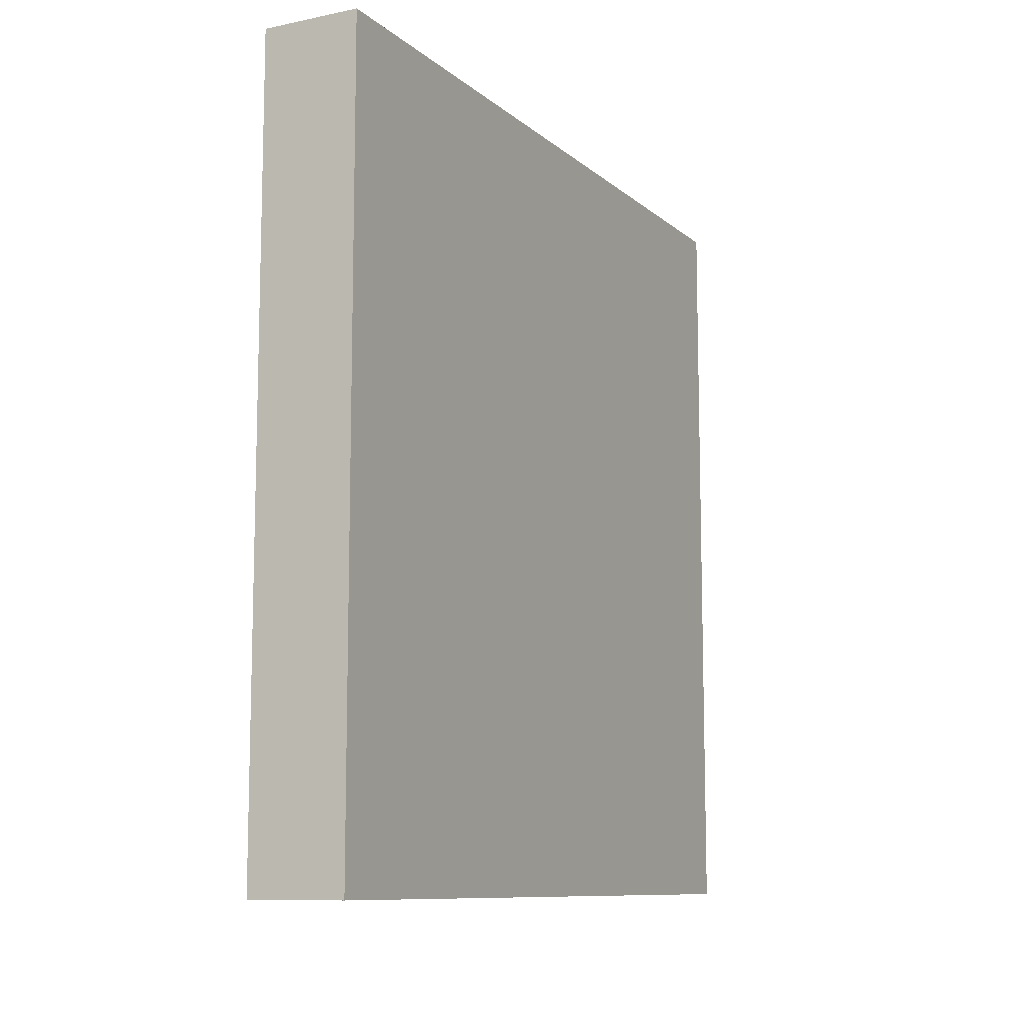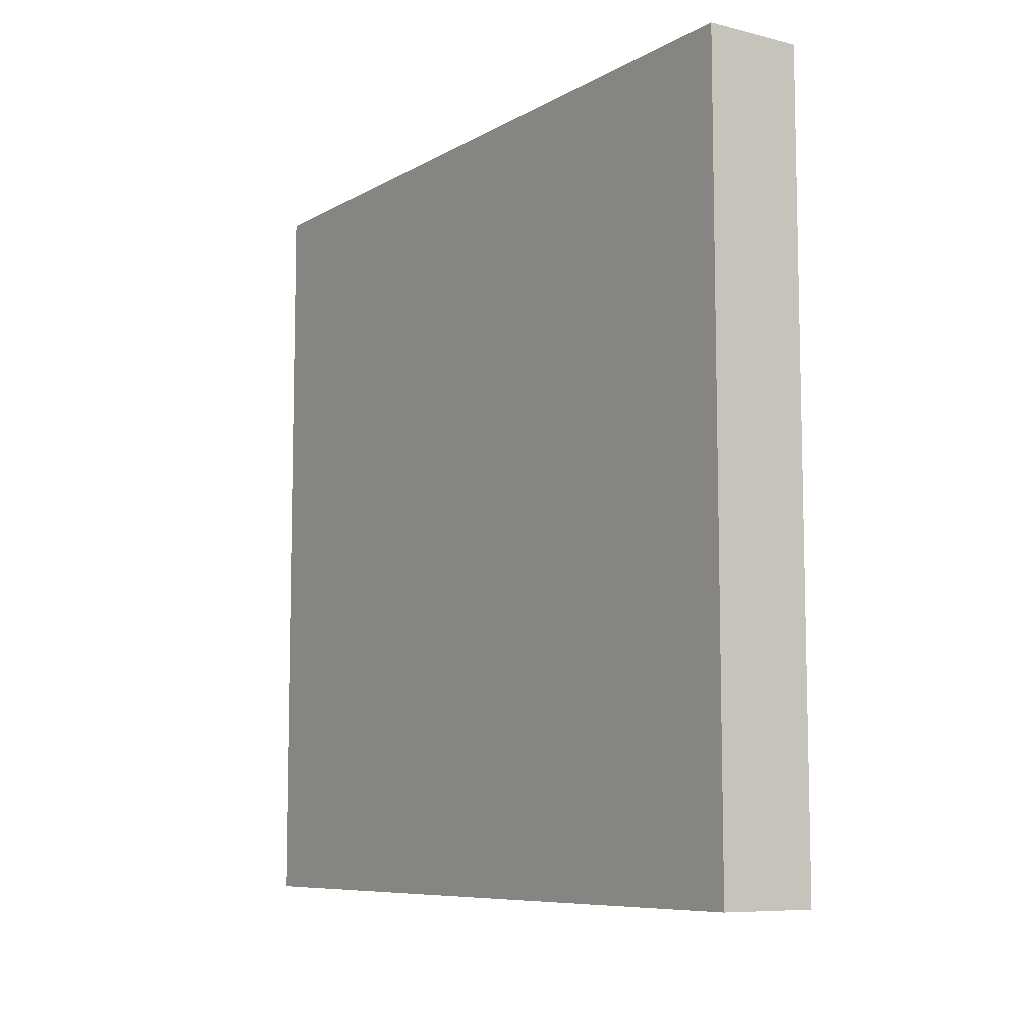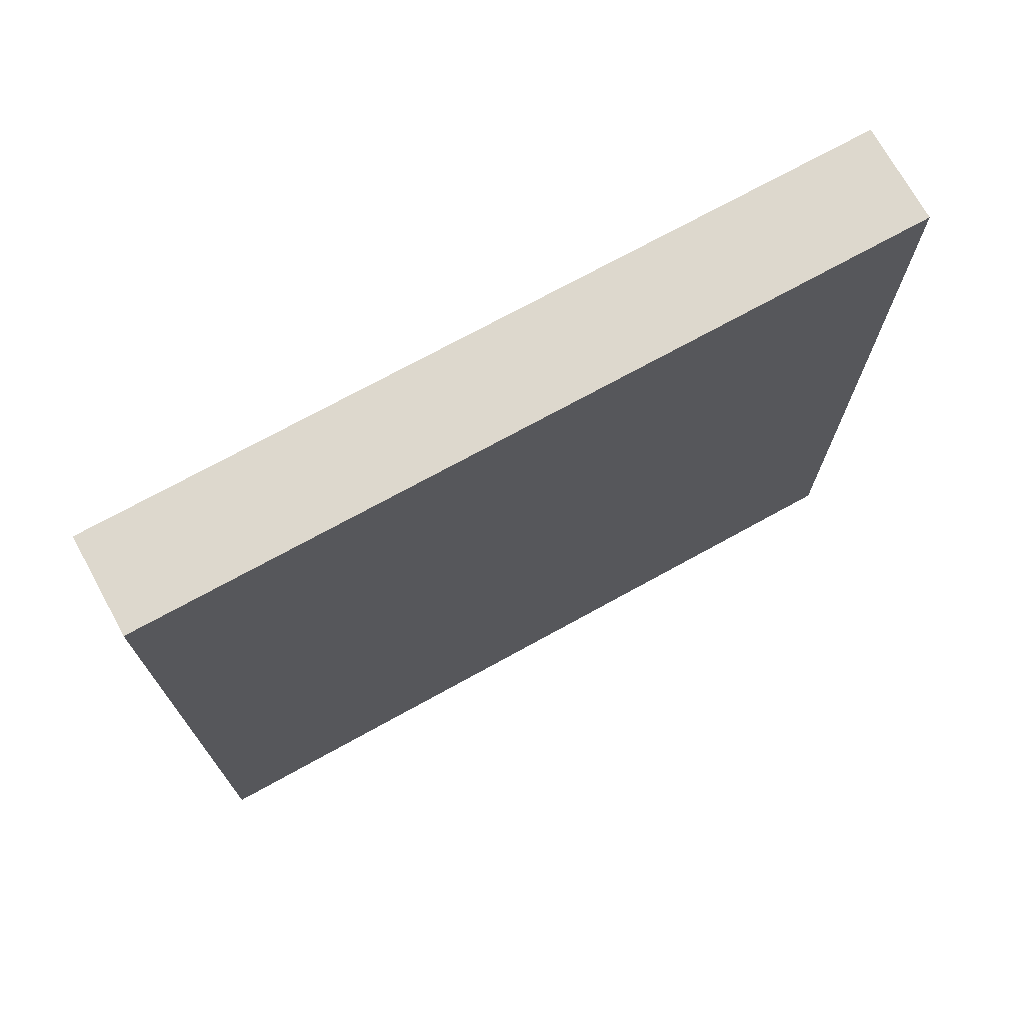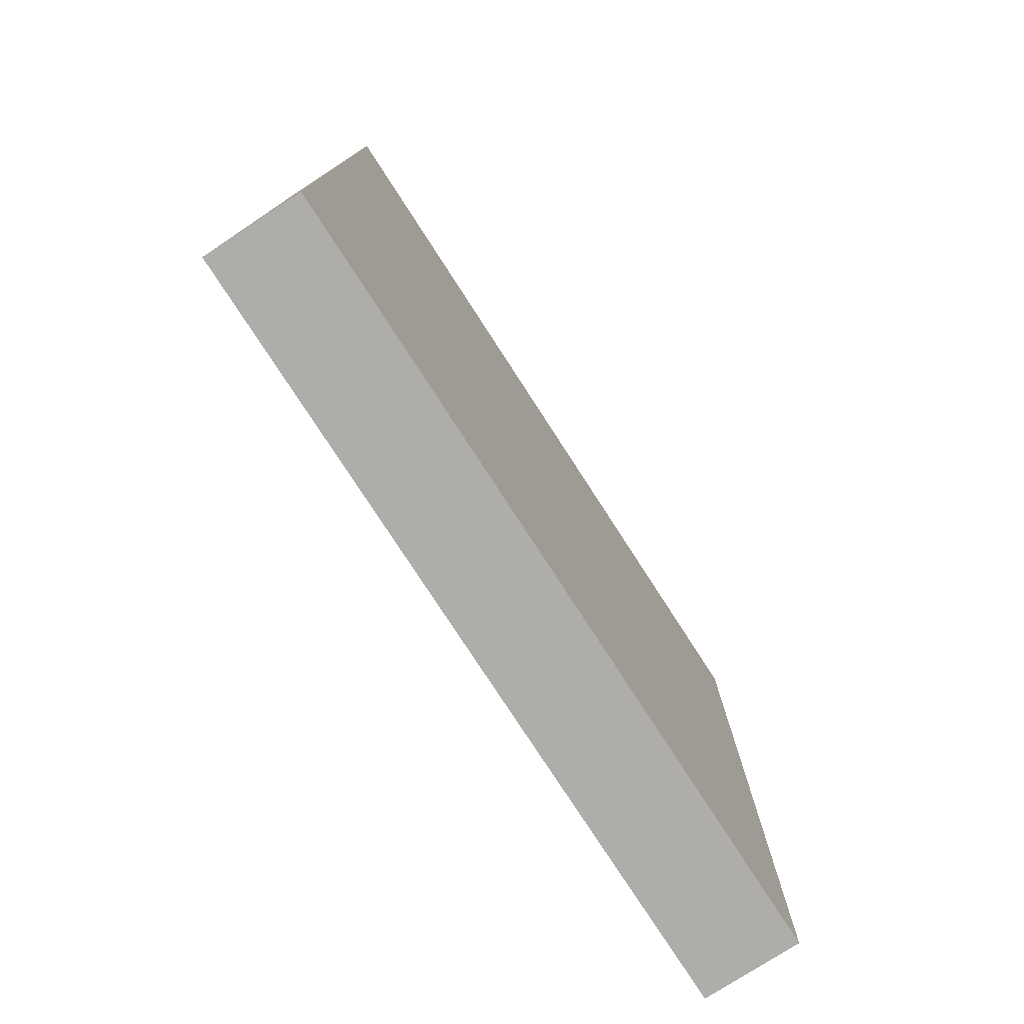
<metadata>
{"format":"obj","ext":"obj","renderer":"f3d","projection":"perspective","resolution":1024,"background":"white","views":[{"elev":-10.0,"azim":-152.3,"up":"+Y"},{"elev":-8.3,"azim":146.0,"up":"+Z"},{"elev":72.3,"azim":61.1,"up":"+Y"},{"elev":-77.3,"azim":-147.1,"up":"+Y"}]}
</metadata>
<code>
o Block_1x8x8_Cube.155
v -0.5 -0.5 0.5
v -0.5 0.5 0.5
v -0.5 -0.5 -0.5
v -0.5 0.5 -0.5
v 0.5 -0.5 0.5
v 0.5 0.5 0.5
v 0.5 -0.5 -0.5
v 0.5 0.5 -0.5
v -0.5 -0.5 -0.5
v -0.5 0.5 -0.5
v -0.5 -0.5 -1.5
v -0.5 0.5 -1.5
v 0.5 -0.5 -0.5
v 0.5 0.5 -0.5
v 0.5 -0.5 -1.5
v 0.5 0.5 -1.5
v -0.5 -0.5 -1.5
v -0.5 0.5 -1.5
v -0.5 -0.5 -2.5
v -0.5 0.5 -2.5
v 0.5 -0.5 -1.5
v 0.5 0.5 -1.5
v 0.5 -0.5 -2.5
v 0.5 0.5 -2.5
v -0.5 -0.5 -2.5
v -0.5 0.5 -2.5
v -0.5 -0.5 -3.5
v -0.5 0.5 -3.5
v 0.5 -0.5 -2.5
v 0.5 0.5 -2.5
v 0.5 -0.5 -3.5
v 0.5 0.5 -3.5
v -0.5 -0.5 -3.5
v -0.5 0.5 -3.5
v -0.5 -0.5 -4.5
v -0.5 0.5 -4.5
v 0.5 -0.5 -3.5
v 0.5 0.5 -3.5
v 0.5 -0.5 -4.5
v 0.5 0.5 -4.5
v -0.5 -0.5 -4.5
v -0.5 0.5 -4.5
v -0.5 -0.5 -5.5
v -0.5 0.5 -5.5
v 0.5 -0.5 -4.5
v 0.5 0.5 -4.5
v 0.5 -0.5 -5.5
v 0.5 0.5 -5.5
v -0.5 -0.5 -5.5
v -0.5 0.5 -5.5
v -0.5 -0.5 -6.5
v -0.5 0.5 -6.5
v 0.5 -0.5 -5.5
v 0.5 0.5 -5.5
v 0.5 -0.5 -6.5
v 0.5 0.5 -6.5
v -0.5 -0.5 -6.5
v -0.5 0.5 -6.5
v -0.5 -0.5 -7.5
v -0.5 0.5 -7.5
v 0.5 -0.5 -6.5
v 0.5 0.5 -6.5
v 0.5 -0.5 -7.5
v 0.5 0.5 -7.5
v -0.5 0.5 0.5
v -0.5 1.5 0.5
v -0.5 0.5 -0.5
v -0.5 1.5 -0.5
v 0.5 0.5 0.5
v 0.5 1.5 0.5
v 0.5 0.5 -0.5
v 0.5 1.5 -0.5
v -0.5 0.5 -0.5
v -0.5 1.5 -0.5
v -0.5 0.5 -1.5
v -0.5 1.5 -1.5
v 0.5 0.5 -0.5
v 0.5 1.5 -0.5
v 0.5 0.5 -1.5
v 0.5 1.5 -1.5
v -0.5 0.5 -1.5
v -0.5 1.5 -1.5
v -0.5 0.5 -2.5
v -0.5 1.5 -2.5
v 0.5 0.5 -1.5
v 0.5 1.5 -1.5
v 0.5 0.5 -2.5
v 0.5 1.5 -2.5
v -0.5 0.5 -2.5
v -0.5 1.5 -2.5
v -0.5 0.5 -3.5
v -0.5 1.5 -3.5
v 0.5 0.5 -2.5
v 0.5 1.5 -2.5
v 0.5 0.5 -3.5
v 0.5 1.5 -3.5
v -0.5 0.5 -3.5
v -0.5 1.5 -3.5
v -0.5 0.5 -4.5
v -0.5 1.5 -4.5
v 0.5 0.5 -3.5
v 0.5 1.5 -3.5
v 0.5 0.5 -4.5
v 0.5 1.5 -4.5
v -0.5 0.5 -4.5
v -0.5 1.5 -4.5
v -0.5 0.5 -5.5
v -0.5 1.5 -5.5
v 0.5 0.5 -4.5
v 0.5 1.5 -4.5
v 0.5 0.5 -5.5
v 0.5 1.5 -5.5
v -0.5 0.5 -5.5
v -0.5 1.5 -5.5
v -0.5 0.5 -6.5
v -0.5 1.5 -6.5
v 0.5 0.5 -5.5
v 0.5 1.5 -5.5
v 0.5 0.5 -6.5
v 0.5 1.5 -6.5
v -0.5 0.5 -6.5
v -0.5 1.5 -6.5
v -0.5 0.5 -7.5
v -0.5 1.5 -7.5
v 0.5 0.5 -6.5
v 0.5 1.5 -6.5
v 0.5 0.5 -7.5
v 0.5 1.5 -7.5
v -0.5 1.5 0.5
v -0.5 2.5 0.5
v -0.5 1.5 -0.5
v -0.5 2.5 -0.5
v 0.5 1.5 0.5
v 0.5 2.5 0.5
v 0.5 1.5 -0.5
v 0.5 2.5 -0.5
v -0.5 1.5 -0.5
v -0.5 2.5 -0.5
v -0.5 1.5 -1.5
v -0.5 2.5 -1.5
v 0.5 1.5 -0.5
v 0.5 2.5 -0.5
v 0.5 1.5 -1.5
v 0.5 2.5 -1.5
v -0.5 1.5 -1.5
v -0.5 2.5 -1.5
v -0.5 1.5 -2.5
v -0.5 2.5 -2.5
v 0.5 1.5 -1.5
v 0.5 2.5 -1.5
v 0.5 1.5 -2.5
v 0.5 2.5 -2.5
v -0.5 1.5 -2.5
v -0.5 2.5 -2.5
v -0.5 1.5 -3.5
v -0.5 2.5 -3.5
v 0.5 1.5 -2.5
v 0.5 2.5 -2.5
v 0.5 1.5 -3.5
v 0.5 2.5 -3.5
v -0.5 1.5 -3.5
v -0.5 2.5 -3.5
v -0.5 1.5 -4.5
v -0.5 2.5 -4.5
v 0.5 1.5 -3.5
v 0.5 2.5 -3.5
v 0.5 1.5 -4.5
v 0.5 2.5 -4.5
v -0.5 1.5 -4.5
v -0.5 2.5 -4.5
v -0.5 1.5 -5.5
v -0.5 2.5 -5.5
v 0.5 1.5 -4.5
v 0.5 2.5 -4.5
v 0.5 1.5 -5.5
v 0.5 2.5 -5.5
v -0.5 1.5 -5.5
v -0.5 2.5 -5.5
v -0.5 1.5 -6.5
v -0.5 2.5 -6.5
v 0.5 1.5 -5.5
v 0.5 2.5 -5.5
v 0.5 1.5 -6.5
v 0.5 2.5 -6.5
v -0.5 1.5 -6.5
v -0.5 2.5 -6.5
v -0.5 1.5 -7.5
v -0.5 2.5 -7.5
v 0.5 1.5 -6.5
v 0.5 2.5 -6.5
v 0.5 1.5 -7.5
v 0.5 2.5 -7.5
v -0.5 2.5 0.5
v -0.5 3.5 0.5
v -0.5 2.5 -0.5
v -0.5 3.5 -0.5
v 0.5 2.5 0.5
v 0.5 3.5 0.5
v 0.5 2.5 -0.5
v 0.5 3.5 -0.5
v -0.5 2.5 -0.5
v -0.5 3.5 -0.5
v -0.5 2.5 -1.5
v -0.5 3.5 -1.5
v 0.5 2.5 -0.5
v 0.5 3.5 -0.5
v 0.5 2.5 -1.5
v 0.5 3.5 -1.5
v -0.5 2.5 -1.5
v -0.5 3.5 -1.5
v -0.5 2.5 -2.5
v -0.5 3.5 -2.5
v 0.5 2.5 -1.5
v 0.5 3.5 -1.5
v 0.5 2.5 -2.5
v 0.5 3.5 -2.5
v -0.5 2.5 -2.5
v -0.5 3.5 -2.5
v -0.5 2.5 -3.5
v -0.5 3.5 -3.5
v 0.5 2.5 -2.5
v 0.5 3.5 -2.5
v 0.5 2.5 -3.5
v 0.5 3.5 -3.5
v -0.5 2.5 -3.5
v -0.5 3.5 -3.5
v -0.5 2.5 -4.5
v -0.5 3.5 -4.5
v 0.5 2.5 -3.5
v 0.5 3.5 -3.5
v 0.5 2.5 -4.5
v 0.5 3.5 -4.5
v -0.5 2.5 -4.5
v -0.5 3.5 -4.5
v -0.5 2.5 -5.5
v -0.5 3.5 -5.5
v 0.5 2.5 -4.5
v 0.5 3.5 -4.5
v 0.5 2.5 -5.5
v 0.5 3.5 -5.5
v -0.5 2.5 -5.5
v -0.5 3.5 -5.5
v -0.5 2.5 -6.5
v -0.5 3.5 -6.5
v 0.5 2.5 -5.5
v 0.5 3.5 -5.5
v 0.5 2.5 -6.5
v 0.5 3.5 -6.5
v -0.5 2.5 -6.5
v -0.5 3.5 -6.5
v -0.5 2.5 -7.5
v -0.5 3.5 -7.5
v 0.5 2.5 -6.5
v 0.5 3.5 -6.5
v 0.5 2.5 -7.5
v 0.5 3.5 -7.5
v -0.5 3.5 0.5
v -0.5 4.5 0.5
v -0.5 3.5 -0.5
v -0.5 4.5 -0.5
v 0.5 3.5 0.5
v 0.5 4.5 0.5
v 0.5 3.5 -0.5
v 0.5 4.5 -0.5
v -0.5 3.5 -0.5
v -0.5 4.5 -0.5
v -0.5 3.5 -1.5
v -0.5 4.5 -1.5
v 0.5 3.5 -0.5
v 0.5 4.5 -0.5
v 0.5 3.5 -1.5
v 0.5 4.5 -1.5
v -0.5 3.5 -1.5
v -0.5 4.5 -1.5
v -0.5 3.5 -2.5
v -0.5 4.5 -2.5
v 0.5 3.5 -1.5
v 0.5 4.5 -1.5
v 0.5 3.5 -2.5
v 0.5 4.5 -2.5
v -0.5 3.5 -2.5
v -0.5 4.5 -2.5
v -0.5 3.5 -3.5
v -0.5 4.5 -3.5
v 0.5 3.5 -2.5
v 0.5 4.5 -2.5
v 0.5 3.5 -3.5
v 0.5 4.5 -3.5
v -0.5 3.5 -3.5
v -0.5 4.5 -3.5
v -0.5 3.5 -4.5
v -0.5 4.5 -4.5
v 0.5 3.5 -3.5
v 0.5 4.5 -3.5
v 0.5 3.5 -4.5
v 0.5 4.5 -4.5
v -0.5 3.5 -4.5
v -0.5 4.5 -4.5
v -0.5 3.5 -5.5
v -0.5 4.5 -5.5
v 0.5 3.5 -4.5
v 0.5 4.5 -4.5
v 0.5 3.5 -5.5
v 0.5 4.5 -5.5
v -0.5 3.5 -5.5
v -0.5 4.5 -5.5
v -0.5 3.5 -6.5
v -0.5 4.5 -6.5
v 0.5 3.5 -5.5
v 0.5 4.5 -5.5
v 0.5 3.5 -6.5
v 0.5 4.5 -6.5
v -0.5 3.5 -6.5
v -0.5 4.5 -6.5
v -0.5 3.5 -7.5
v -0.5 4.5 -7.5
v 0.5 3.5 -6.5
v 0.5 4.5 -6.5
v 0.5 3.5 -7.5
v 0.5 4.5 -7.5
v -0.5 4.5 0.5
v -0.5 5.5 0.5
v -0.5 4.5 -0.5
v -0.5 5.5 -0.5
v 0.5 4.5 0.5
v 0.5 5.5 0.5
v 0.5 4.5 -0.5
v 0.5 5.5 -0.5
v -0.5 4.5 -0.5
v -0.5 5.5 -0.5
v -0.5 4.5 -1.5
v -0.5 5.5 -1.5
v 0.5 4.5 -0.5
v 0.5 5.5 -0.5
v 0.5 4.5 -1.5
v 0.5 5.5 -1.5
v -0.5 4.5 -1.5
v -0.5 5.5 -1.5
v -0.5 4.5 -2.5
v -0.5 5.5 -2.5
v 0.5 4.5 -1.5
v 0.5 5.5 -1.5
v 0.5 4.5 -2.5
v 0.5 5.5 -2.5
v -0.5 4.5 -2.5
v -0.5 5.5 -2.5
v -0.5 4.5 -3.5
v -0.5 5.5 -3.5
v 0.5 4.5 -2.5
v 0.5 5.5 -2.5
v 0.5 4.5 -3.5
v 0.5 5.5 -3.5
v -0.5 4.5 -3.5
v -0.5 5.5 -3.5
v -0.5 4.5 -4.5
v -0.5 5.5 -4.5
v 0.5 4.5 -3.5
v 0.5 5.5 -3.5
v 0.5 4.5 -4.5
v 0.5 5.5 -4.5
v -0.5 4.5 -4.5
v -0.5 5.5 -4.5
v -0.5 4.5 -5.5
v -0.5 5.5 -5.5
v 0.5 4.5 -4.5
v 0.5 5.5 -4.5
v 0.5 4.5 -5.5
v 0.5 5.5 -5.5
v -0.5 4.5 -5.5
v -0.5 5.5 -5.5
v -0.5 4.5 -6.5
v -0.5 5.5 -6.5
v 0.5 4.5 -5.5
v 0.5 5.5 -5.5
v 0.5 4.5 -6.5
v 0.5 5.5 -6.5
v -0.5 4.5 -6.5
v -0.5 5.5 -6.5
v -0.5 4.5 -7.5
v -0.5 5.5 -7.5
v 0.5 4.5 -6.5
v 0.5 5.5 -6.5
v 0.5 4.5 -7.5
v 0.5 5.5 -7.5
v -0.5 5.5 0.5
v -0.5 6.5 0.5
v -0.5 5.5 -0.5
v -0.5 6.5 -0.5
v 0.5 5.5 0.5
v 0.5 6.5 0.5
v 0.5 5.5 -0.5
v 0.5 6.5 -0.5
v -0.5 5.5 -0.5
v -0.5 6.5 -0.5
v -0.5 5.5 -1.5
v -0.5 6.5 -1.5
v 0.5 5.5 -0.5
v 0.5 6.5 -0.5
v 0.5 5.5 -1.5
v 0.5 6.5 -1.5
v -0.5 5.5 -1.5
v -0.5 6.5 -1.5
v -0.5 5.5 -2.5
v -0.5 6.5 -2.5
v 0.5 5.5 -1.5
v 0.5 6.5 -1.5
v 0.5 5.5 -2.5
v 0.5 6.5 -2.5
v -0.5 5.5 -2.5
v -0.5 6.5 -2.5
v -0.5 5.5 -3.5
v -0.5 6.5 -3.5
v 0.5 5.5 -2.5
v 0.5 6.5 -2.5
v 0.5 5.5 -3.5
v 0.5 6.5 -3.5
v -0.5 5.5 -3.5
v -0.5 6.5 -3.5
v -0.5 5.5 -4.5
v -0.5 6.5 -4.5
v 0.5 5.5 -3.5
v 0.5 6.5 -3.5
v 0.5 5.5 -4.5
v 0.5 6.5 -4.5
v -0.5 5.5 -4.5
v -0.5 6.5 -4.5
v -0.5 5.5 -5.5
v -0.5 6.5 -5.5
v 0.5 5.5 -4.5
v 0.5 6.5 -4.5
v 0.5 5.5 -5.5
v 0.5 6.5 -5.5
v -0.5 5.5 -5.5
v -0.5 6.5 -5.5
v -0.5 5.5 -6.5
v -0.5 6.5 -6.5
v 0.5 5.5 -5.5
v 0.5 6.5 -5.5
v 0.5 5.5 -6.5
v 0.5 6.5 -6.5
v -0.5 5.5 -6.5
v -0.5 6.5 -6.5
v -0.5 5.5 -7.5
v -0.5 6.5 -7.5
v 0.5 5.5 -6.5
v 0.5 6.5 -6.5
v 0.5 5.5 -7.5
v 0.5 6.5 -7.5
v -0.5 6.5 0.5
v -0.5 7.5 0.5
v -0.5 6.5 -0.5
v -0.5 7.5 -0.5
v 0.5 6.5 0.5
v 0.5 7.5 0.5
v 0.5 6.5 -0.5
v 0.5 7.5 -0.5
v -0.5 6.5 -0.5
v -0.5 7.5 -0.5
v -0.5 6.5 -1.5
v -0.5 7.5 -1.5
v 0.5 6.5 -0.5
v 0.5 7.5 -0.5
v 0.5 6.5 -1.5
v 0.5 7.5 -1.5
v -0.5 6.5 -1.5
v -0.5 7.5 -1.5
v -0.5 6.5 -2.5
v -0.5 7.5 -2.5
v 0.5 6.5 -1.5
v 0.5 7.5 -1.5
v 0.5 6.5 -2.5
v 0.5 7.5 -2.5
v -0.5 6.5 -2.5
v -0.5 7.5 -2.5
v -0.5 6.5 -3.5
v -0.5 7.5 -3.5
v 0.5 6.5 -2.5
v 0.5 7.5 -2.5
v 0.5 6.5 -3.5
v 0.5 7.5 -3.5
v -0.5 6.5 -3.5
v -0.5 7.5 -3.5
v -0.5 6.5 -4.5
v -0.5 7.5 -4.5
v 0.5 6.5 -3.5
v 0.5 7.5 -3.5
v 0.5 6.5 -4.5
v 0.5 7.5 -4.5
v -0.5 6.5 -4.5
v -0.5 7.5 -4.5
v -0.5 6.5 -5.5
v -0.5 7.5 -5.5
v 0.5 6.5 -4.5
v 0.5 7.5 -4.5
v 0.5 6.5 -5.5
v 0.5 7.5 -5.5
v -0.5 6.5 -5.5
v -0.5 7.5 -5.5
v -0.5 6.5 -6.5
v -0.5 7.5 -6.5
v 0.5 6.5 -5.5
v 0.5 7.5 -5.5
v 0.5 6.5 -6.5
v 0.5 7.5 -6.5
v -0.5 6.5 -6.5
v -0.5 7.5 -6.5
v -0.5 6.5 -7.5
v -0.5 7.5 -7.5
v 0.5 6.5 -6.5
v 0.5 7.5 -6.5
v 0.5 6.5 -7.5
v 0.5 7.5 -7.5
f 1 2 4 3
f 7 8 6 5
f 5 6 2 1
f 3 7 5 1
f 9 10 12 11
f 15 16 14 13
f 11 15 13 9
f 17 18 20 19
f 23 24 22 21
f 19 23 21 17
f 25 26 28 27
f 31 32 30 29
f 27 31 29 25
f 33 34 36 35
f 39 40 38 37
f 35 39 37 33
f 41 42 44 43
f 47 48 46 45
f 43 47 45 41
f 49 50 52 51
f 55 56 54 53
f 51 55 53 49
f 57 58 60 59
f 59 60 64 63
f 63 64 62 61
f 59 63 61 57
f 65 66 68 67
f 71 72 70 69
f 69 70 66 65
f 73 74 76 75
f 79 80 78 77
f 81 82 84 83
f 87 88 86 85
f 89 90 92 91
f 95 96 94 93
f 97 98 100 99
f 103 104 102 101
f 105 106 108 107
f 111 112 110 109
f 113 114 116 115
f 119 120 118 117
f 121 122 124 123
f 123 124 128 127
f 127 128 126 125
f 129 130 132 131
f 135 136 134 133
f 133 134 130 129
f 137 138 140 139
f 143 144 142 141
f 145 146 148 147
f 151 152 150 149
f 153 154 156 155
f 159 160 158 157
f 161 162 164 163
f 167 168 166 165
f 169 170 172 171
f 175 176 174 173
f 177 178 180 179
f 183 184 182 181
f 185 186 188 187
f 187 188 192 191
f 191 192 190 189
f 193 194 196 195
f 199 200 198 197
f 197 198 194 193
f 201 202 204 203
f 207 208 206 205
f 209 210 212 211
f 215 216 214 213
f 217 218 220 219
f 223 224 222 221
f 225 226 228 227
f 231 232 230 229
f 233 234 236 235
f 239 240 238 237
f 241 242 244 243
f 247 248 246 245
f 249 250 252 251
f 251 252 256 255
f 255 256 254 253
f 257 258 260 259
f 263 264 262 261
f 261 262 258 257
f 265 266 268 267
f 271 272 270 269
f 273 274 276 275
f 279 280 278 277
f 281 282 284 283
f 287 288 286 285
f 289 290 292 291
f 295 296 294 293
f 297 298 300 299
f 303 304 302 301
f 305 306 308 307
f 311 312 310 309
f 313 314 316 315
f 315 316 320 319
f 319 320 318 317
f 321 322 324 323
f 327 328 326 325
f 325 326 322 321
f 329 330 332 331
f 335 336 334 333
f 337 338 340 339
f 343 344 342 341
f 345 346 348 347
f 351 352 350 349
f 353 354 356 355
f 359 360 358 357
f 361 362 364 363
f 367 368 366 365
f 369 370 372 371
f 375 376 374 373
f 377 378 380 379
f 379 380 384 383
f 383 384 382 381
f 385 386 388 387
f 391 392 390 389
f 389 390 386 385
f 393 394 396 395
f 399 400 398 397
f 401 402 404 403
f 407 408 406 405
f 409 410 412 411
f 415 416 414 413
f 417 418 420 419
f 423 424 422 421
f 425 426 428 427
f 431 432 430 429
f 433 434 436 435
f 439 440 438 437
f 441 442 444 443
f 443 444 448 447
f 447 448 446 445
f 449 450 452 451
f 455 456 454 453
f 453 454 450 449
f 456 452 450 454
f 457 458 460 459
f 463 464 462 461
f 464 460 458 462
f 465 466 468 467
f 471 472 470 469
f 472 468 466 470
f 473 474 476 475
f 479 480 478 477
f 480 476 474 478
f 481 482 484 483
f 487 488 486 485
f 488 484 482 486
f 489 490 492 491
f 495 496 494 493
f 496 492 490 494
f 497 498 500 499
f 503 504 502 501
f 504 500 498 502
f 505 506 508 507
f 507 508 512 511
f 511 512 510 509
f 512 508 506 510

</code>
